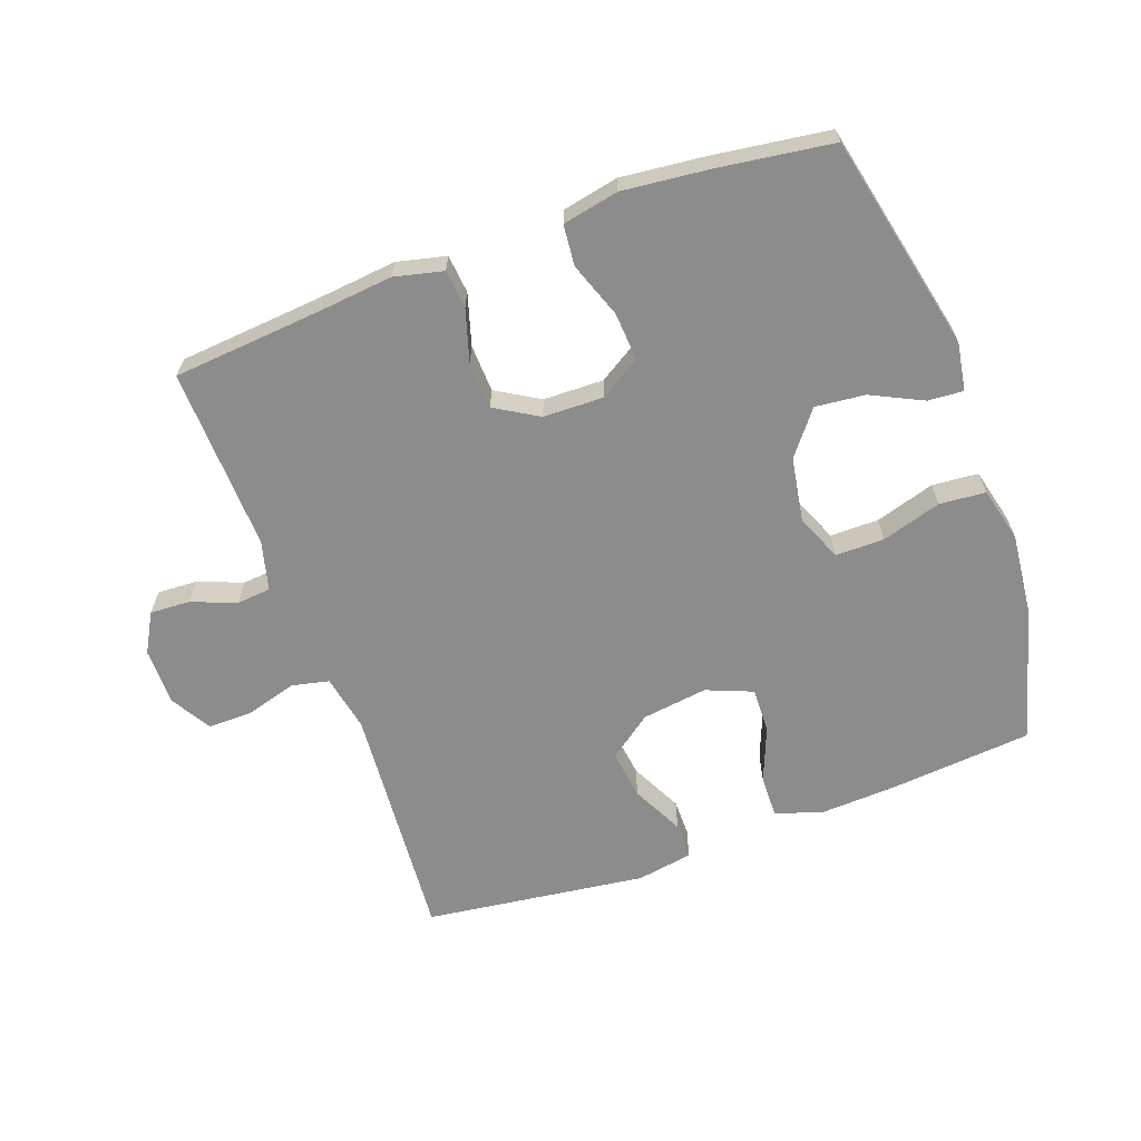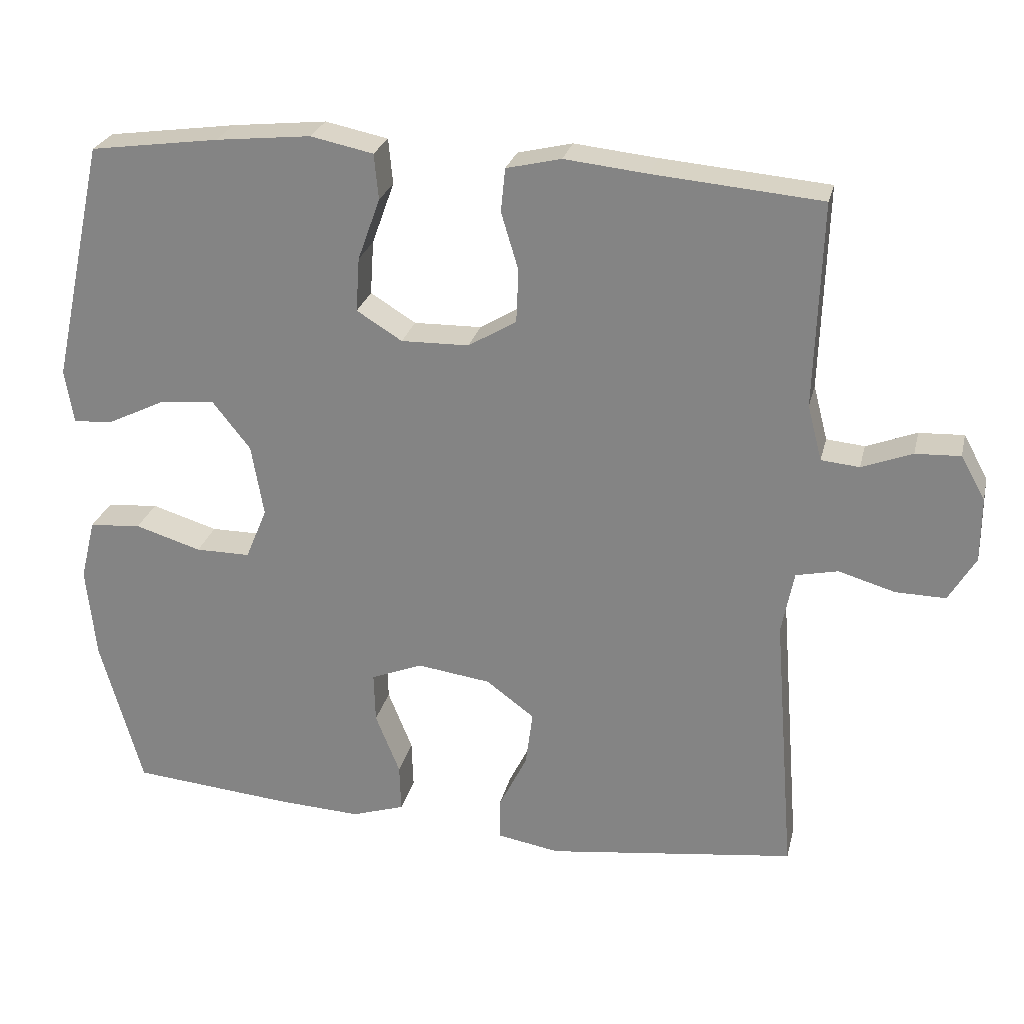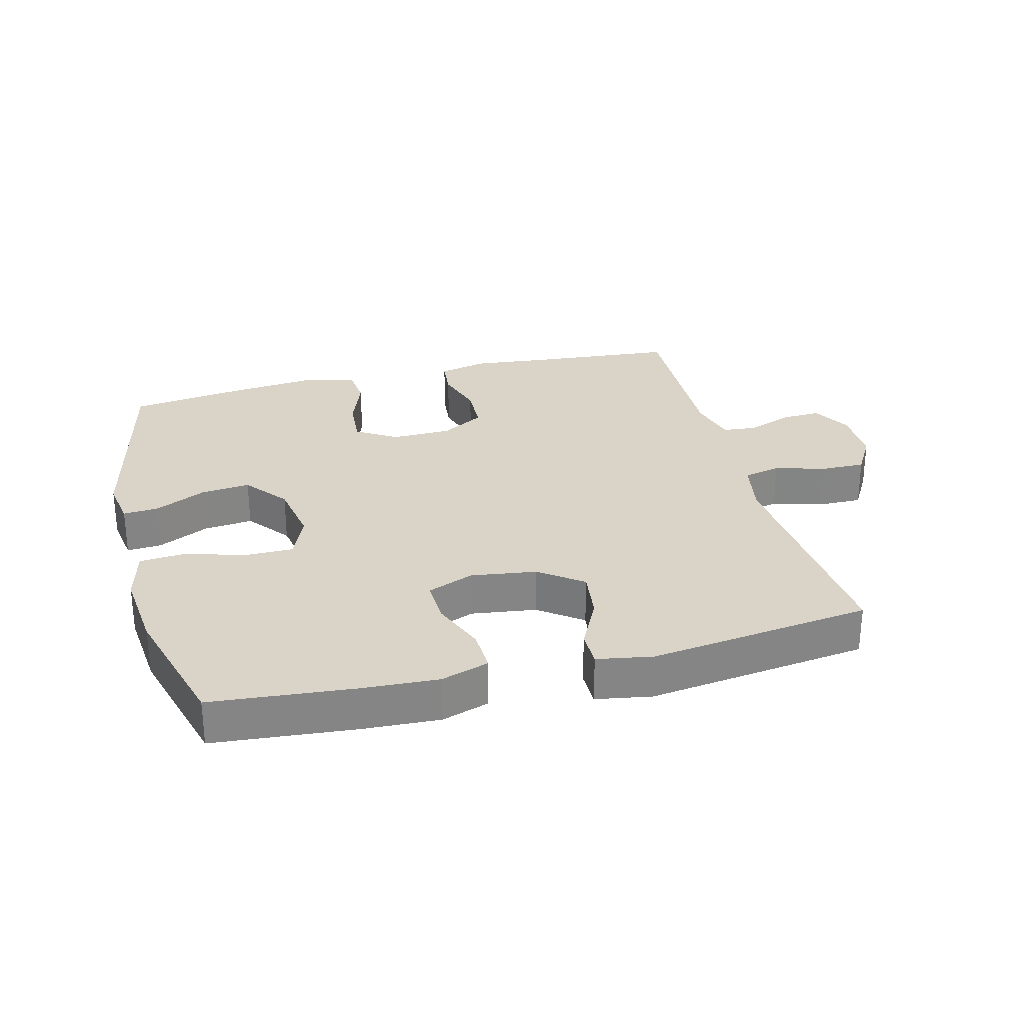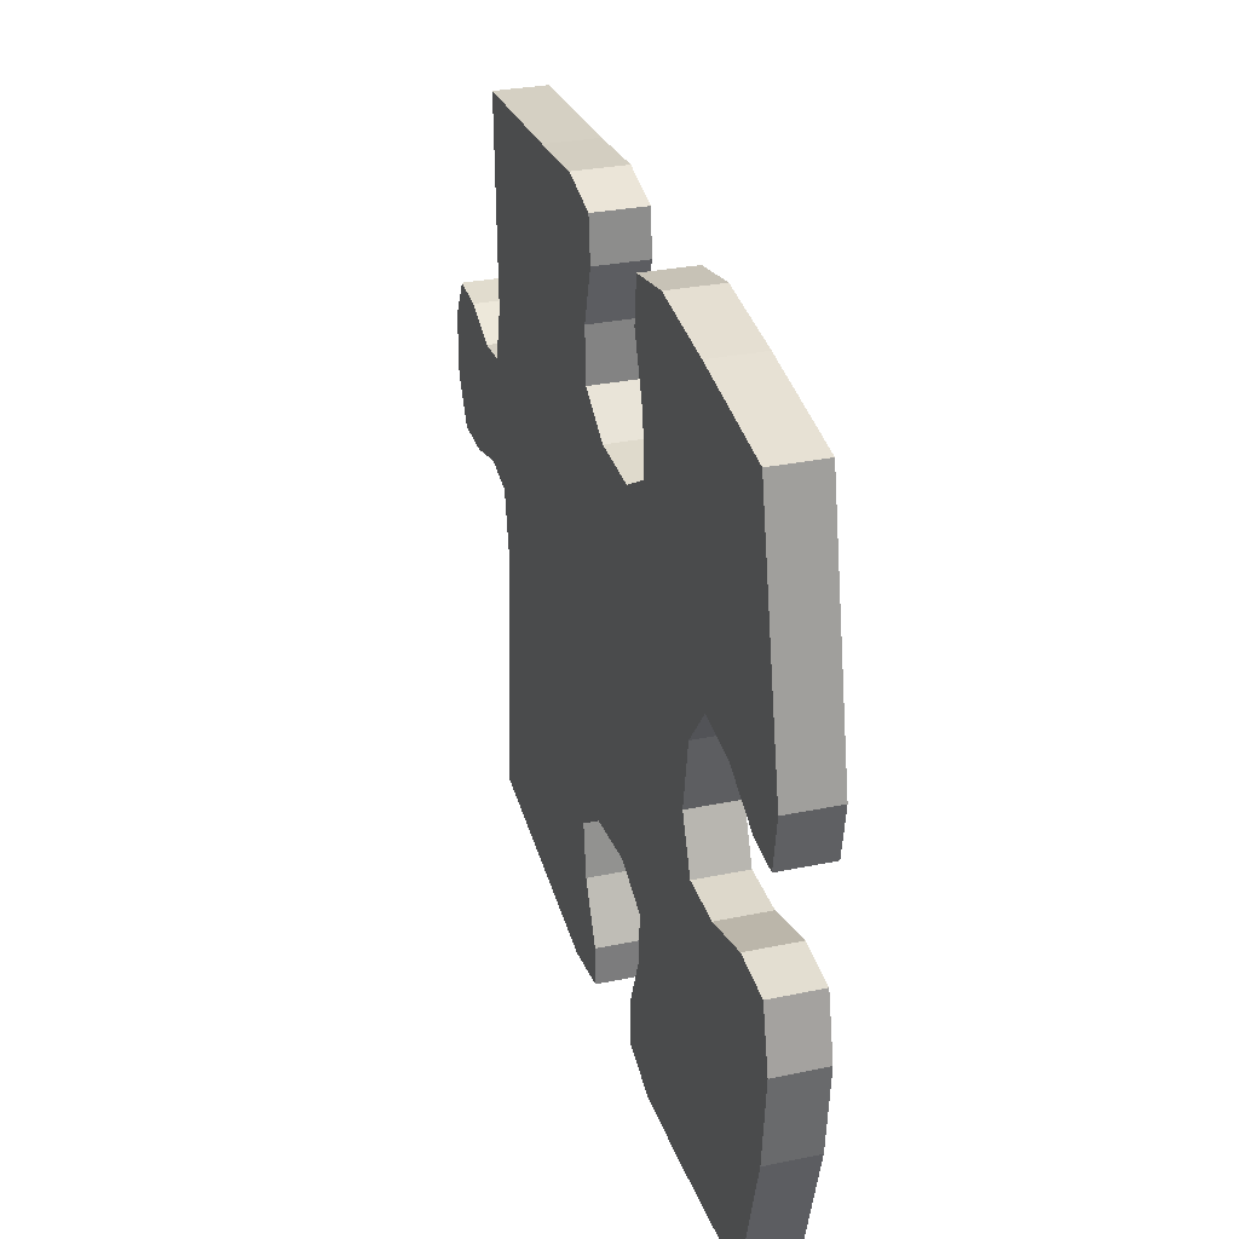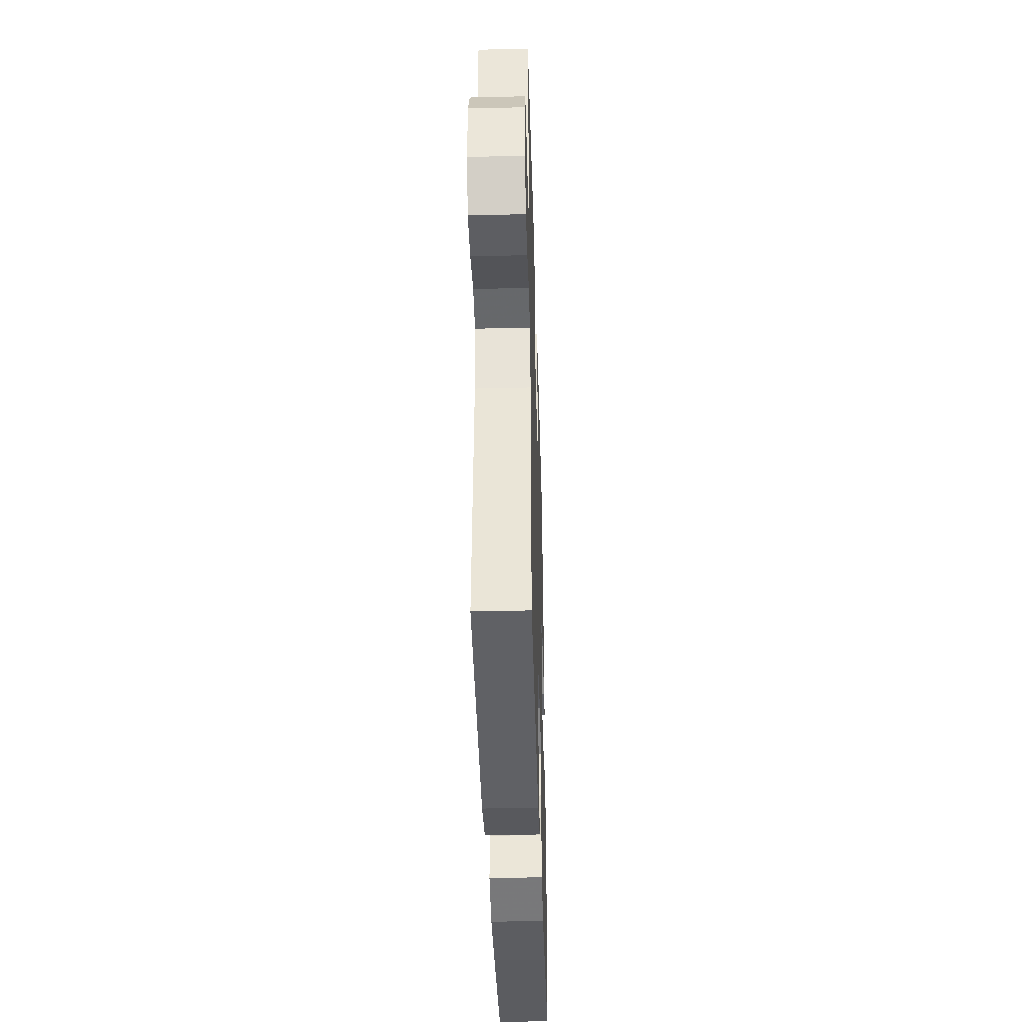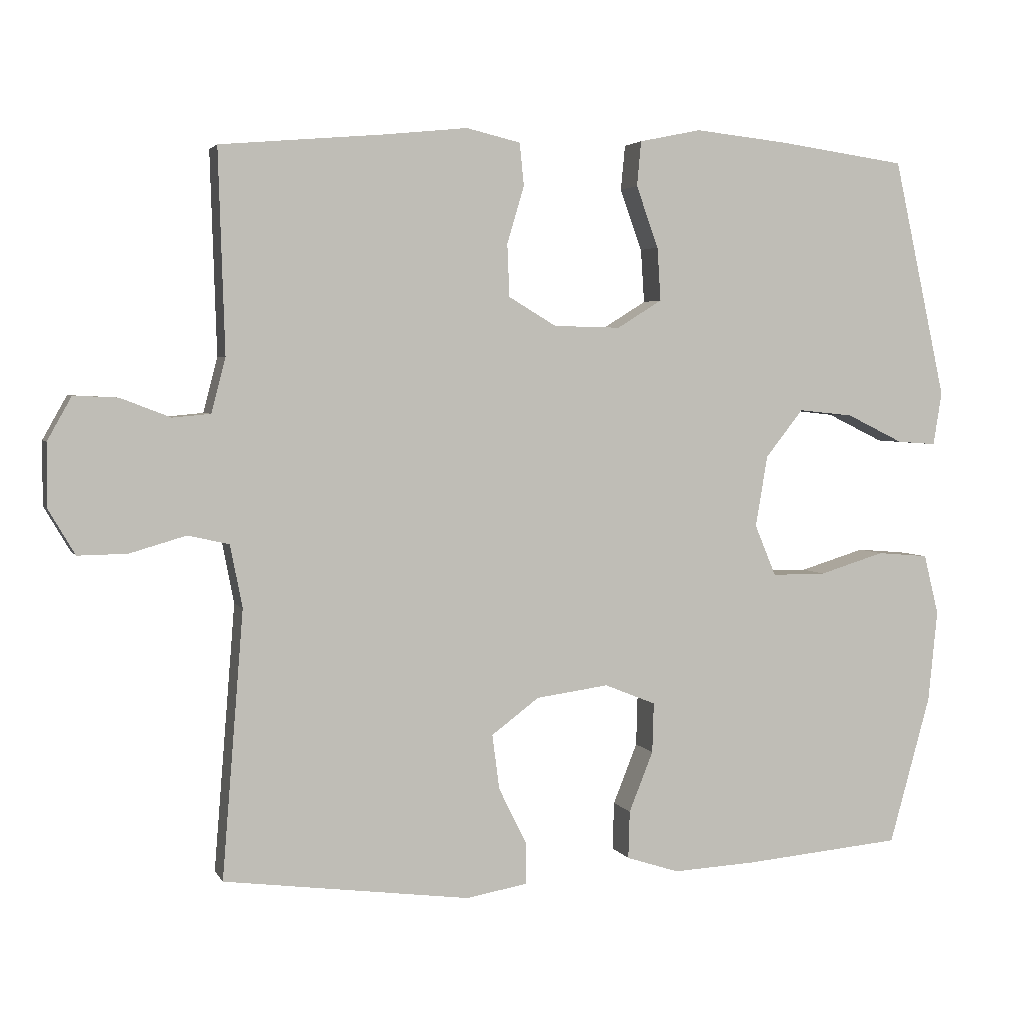
<metadata>
{"format":"obj","ext":"obj","renderer":"f3d","projection":"perspective","resolution":1024,"background":"white","views":[{"elev":-64.2,"azim":20.0,"up":"+Y"},{"elev":26.0,"azim":-166.9,"up":"+Z"},{"elev":28.5,"azim":165.6,"up":"+Y"},{"elev":31.2,"azim":73.6,"up":"+Z"},{"elev":-39.7,"azim":-88.3,"up":"+Z"},{"elev":3.4,"azim":-16.3,"up":"+Z"}]}
</metadata>
<code>
v 0.5 0.07 0.5
v 0.574 0.07 0.164
v 0.562 0.07 0.089
v 0.507 0.07 0.093
v 0.427 0.07 0.132
v 0.35 0.07 0.14
v 0.297 0.07 0.073
v 0.28 0.07 -0.027
v 0.31 0.07 -0.099
v 0.386 0.07 -0.099
v 0.478 0.07 -0.071
v 0.55 0.07 -0.077
v 0.571 0.07 -0.162
v 0.558 0.07 -0.291
v 0.5 0.07 -0.5
v 0.278 0.07 -0.52
v 0.16 0.07 -0.526
v 0.086 0.07 -0.502
v 0.088 0.07 -0.435
v 0.122 0.07 -0.35
v 0.124 0.07 -0.28
v 0.052 0.07 -0.251
v -0.05 0.07 -0.265
v -0.117 0.07 -0.315
v -0.107 0.07 -0.392
v -0.067 0.07 -0.473
v -0.067 0.07 -0.53
v -0.154 0.07 -0.545
v -0.5 0.07 -0.5
v -0.47 0.07 -0.126
v -0.487 0.07 -0.038
v -0.545 0.07 -0.025
v -0.624 0.07 -0.048
v -0.693 0.07 -0.049
v -0.73 0.07 0.014
v -0.73 0.07 0.103
v -0.696 0.07 0.164
v -0.634 0.07 0.161
v -0.564 0.07 0.134
v -0.511 0.07 0.139
v -0.491 0.07 0.216
v -0.5 0.07 0.5
v -0.268 0.07 0.52
v -0.153 0.07 0.532
v -0.077 0.07 0.514
v -0.071 0.07 0.454
v -0.095 0.07 0.374
v -0.092 0.07 0.3
v -0.025 0.07 0.26
v 0.069 0.07 0.258
v 0.132 0.07 0.297
v 0.127 0.07 0.372
v 0.096 0.07 0.458
v 0.102 0.07 0.521
v 0.189 0.07 0.539
v 0.321 0.07 0.525
v 0.5 0 0.5
v 0.574 0 0.164
v 0.562 0 0.089
v 0.507 0 0.093
v 0.427 0 0.132
v 0.35 0 0.14
v 0.297 0 0.073
v 0.28 0 -0.027
v 0.31 0 -0.099
v 0.386 0 -0.099
v 0.478 0 -0.071
v 0.55 0 -0.077
v 0.571 0 -0.162
v 0.558 0 -0.291
v 0.5 0 -0.5
v 0.278 0 -0.52
v 0.16 0 -0.526
v 0.086 0 -0.502
v 0.088 0 -0.435
v 0.122 0 -0.35
v 0.124 0 -0.28
v 0.052 0 -0.251
v -0.05 0 -0.265
v -0.117 0 -0.315
v -0.107 0 -0.392
v -0.067 0 -0.473
v -0.067 0 -0.53
v -0.154 0 -0.545
v -0.5 0 -0.5
v -0.47 0 -0.126
v -0.487 0 -0.038
v -0.545 0 -0.025
v -0.624 0 -0.048
v -0.693 0 -0.049
v -0.73 0 0.014
v -0.73 0 0.103
v -0.696 0 0.164
v -0.634 0 0.161
v -0.564 0 0.134
v -0.511 0 0.139
v -0.491 0 0.216
v -0.5 0 0.5
v -0.268 0 0.52
v -0.153 0 0.532
v -0.077 0 0.514
v -0.071 0 0.454
v -0.095 0 0.374
v -0.092 0 0.3
v -0.025 0 0.26
v 0.069 0 0.258
v 0.132 0 0.297
v 0.127 0 0.372
v 0.096 0 0.458
v 0.102 0 0.521
v 0.189 0 0.539
v 0.321 0 0.525
f 3 4 5
f 2 3 5
f 1 2 5
f 56 1 5
f 55 56 5
f 54 55 5
f 53 54 5
f 52 53 5
f 51 52 5 6
f 50 51 6 7
f 49 50 7 8
f 48 49 8 9
f 45 46 47
f 44 45 47
f 43 44 47
f 43 47 48
f 42 43 48
f 41 42 48
f 40 41 48 9
f 37 38 39
f 36 37 39
f 35 36 39
f 34 35 39
f 33 34 39
f 32 33 39
f 39 40 9
f 32 39 9
f 31 32 9
f 28 29 30
f 27 28 30
f 26 27 30
f 25 26 30
f 24 25 30 31
f 23 24 31
f 22 23 31 9
f 18 19 20
f 17 18 20
f 16 17 20
f 15 16 20
f 14 15 20
f 13 14 20
f 12 13 20
f 11 12 20
f 10 11 20
f 10 20 21
f 9 10 21 22
f 61 60 59
f 61 59 58
f 61 58 57
f 61 57 112
f 61 112 111
f 61 111 110
f 61 110 109
f 61 109 108
f 62 61 108 107
f 63 62 107 106
f 64 63 106 105
f 65 64 105 104
f 103 102 101
f 103 101 100
f 103 100 99
f 104 103 99
f 104 99 98
f 104 98 97
f 65 104 97 96
f 95 94 93
f 95 93 92
f 95 92 91
f 95 91 90
f 95 90 89
f 95 89 88
f 65 96 95
f 65 95 88
f 65 88 87
f 86 85 84
f 86 84 83
f 86 83 82
f 86 82 81
f 87 86 81 80
f 87 80 79
f 65 87 79 78
f 76 75 74
f 76 74 73
f 76 73 72
f 76 72 71
f 76 71 70
f 76 70 69
f 76 69 68
f 76 68 67
f 76 67 66
f 77 76 66
f 78 77 66 65
f 1 57 58 2
f 2 58 59 3
f 3 59 60 4
f 4 60 61 5
f 5 61 62 6
f 6 62 63 7
f 7 63 64 8
f 8 64 65 9
f 9 65 66 10
f 10 66 67 11
f 11 67 68 12
f 12 68 69 13
f 13 69 70 14
f 14 70 71 15
f 15 71 72 16
f 16 72 73 17
f 17 73 74 18
f 18 74 75 19
f 19 75 76 20
f 20 76 77 21
f 21 77 78 22
f 22 78 79 23
f 23 79 80 24
f 24 80 81 25
f 25 81 82 26
f 26 82 83 27
f 27 83 84 28
f 28 84 85 29
f 29 85 86 30
f 30 86 87 31
f 31 87 88 32
f 32 88 89 33
f 33 89 90 34
f 34 90 91 35
f 35 91 92 36
f 36 92 93 37
f 37 93 94 38
f 38 94 95 39
f 39 95 96 40
f 40 96 97 41
f 41 97 98 42
f 42 98 99 43
f 43 99 100 44
f 44 100 101 45
f 45 101 102 46
f 46 102 103 47
f 47 103 104 48
f 48 104 105 49
f 49 105 106 50
f 50 106 107 51
f 51 107 108 52
f 52 108 109 53
f 53 109 110 54
f 54 110 111 55
f 55 111 112 56
f 56 112 57 1

</code>
